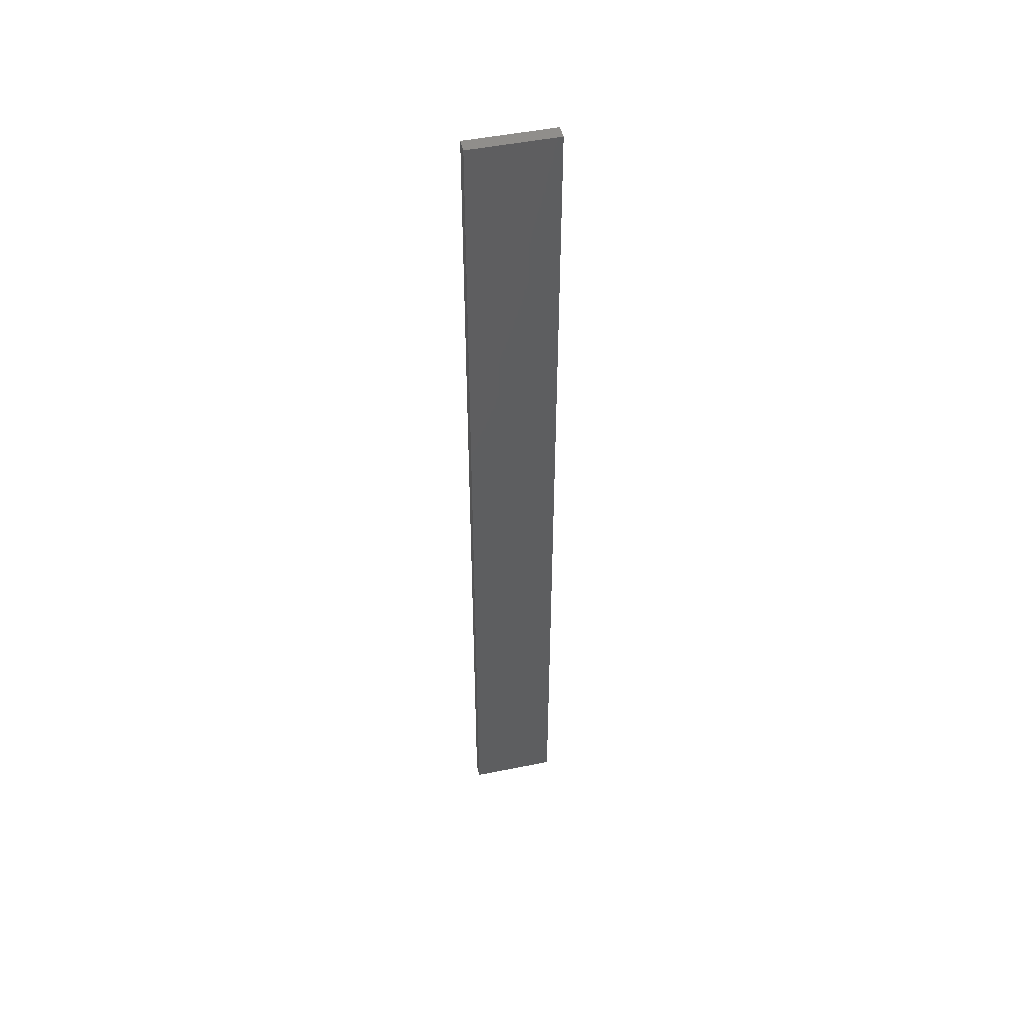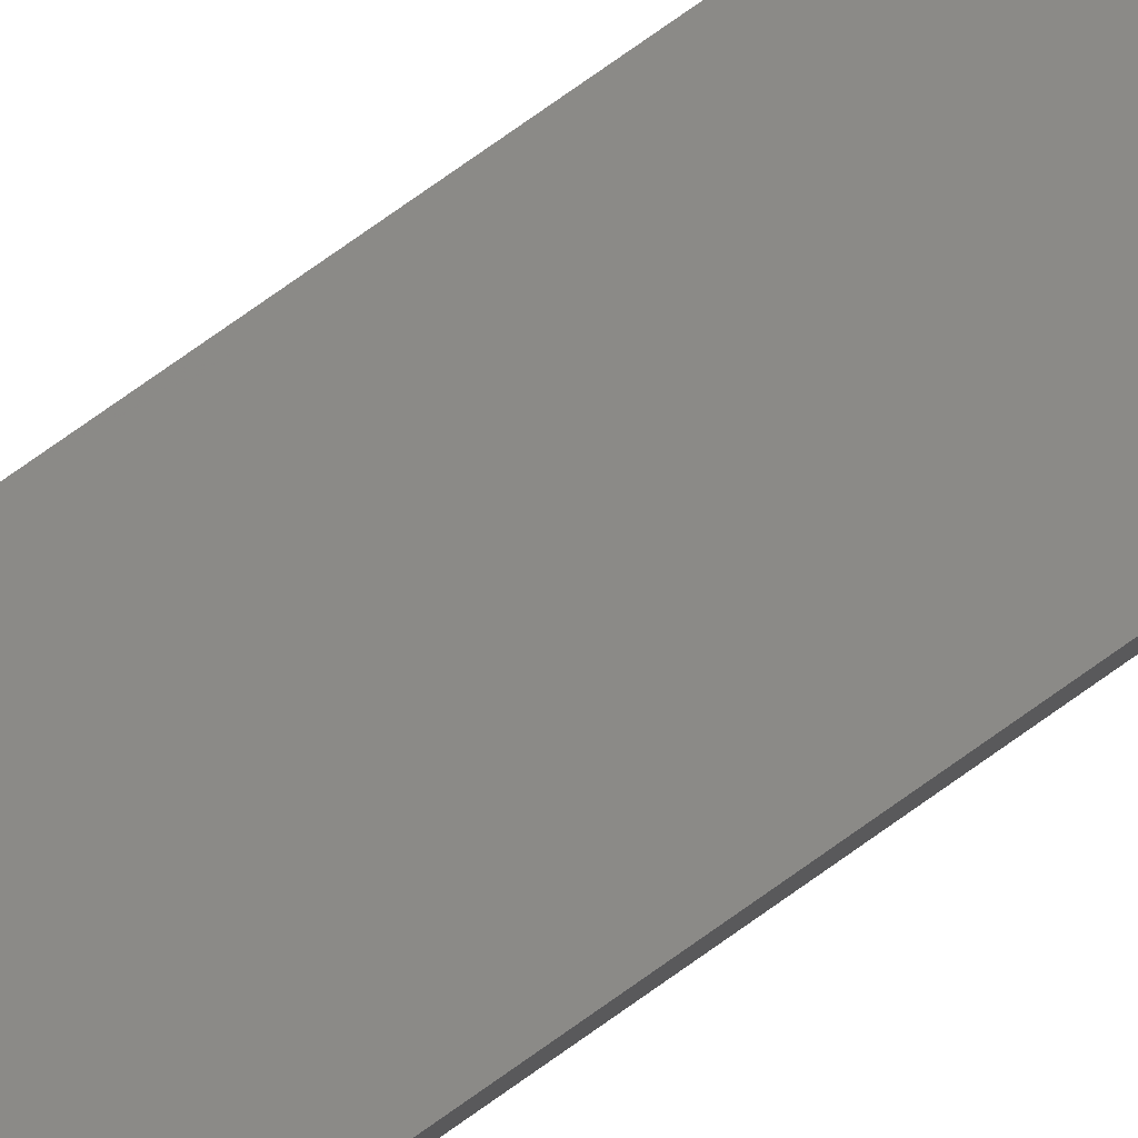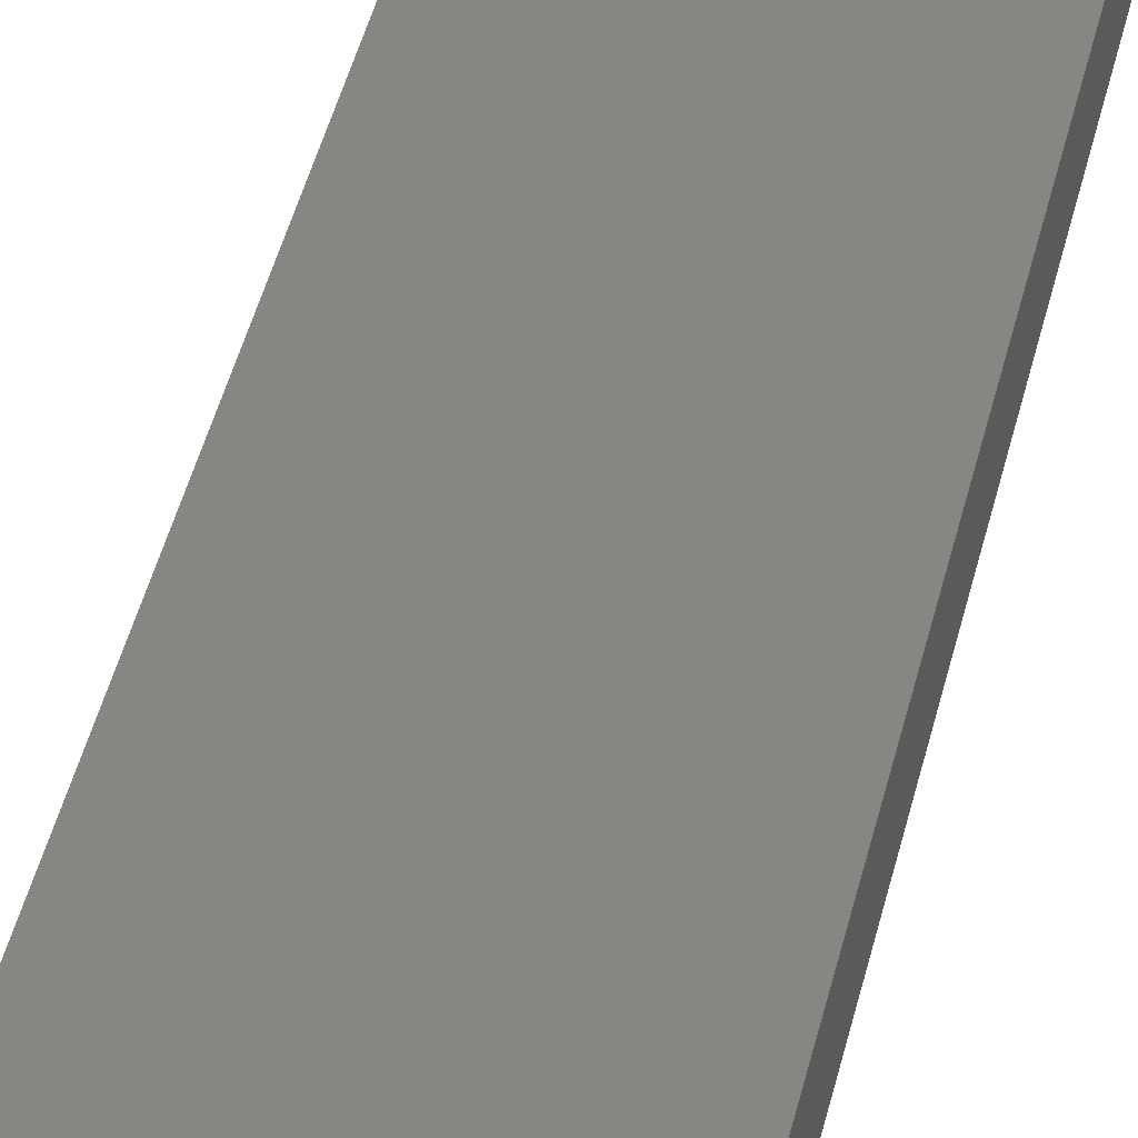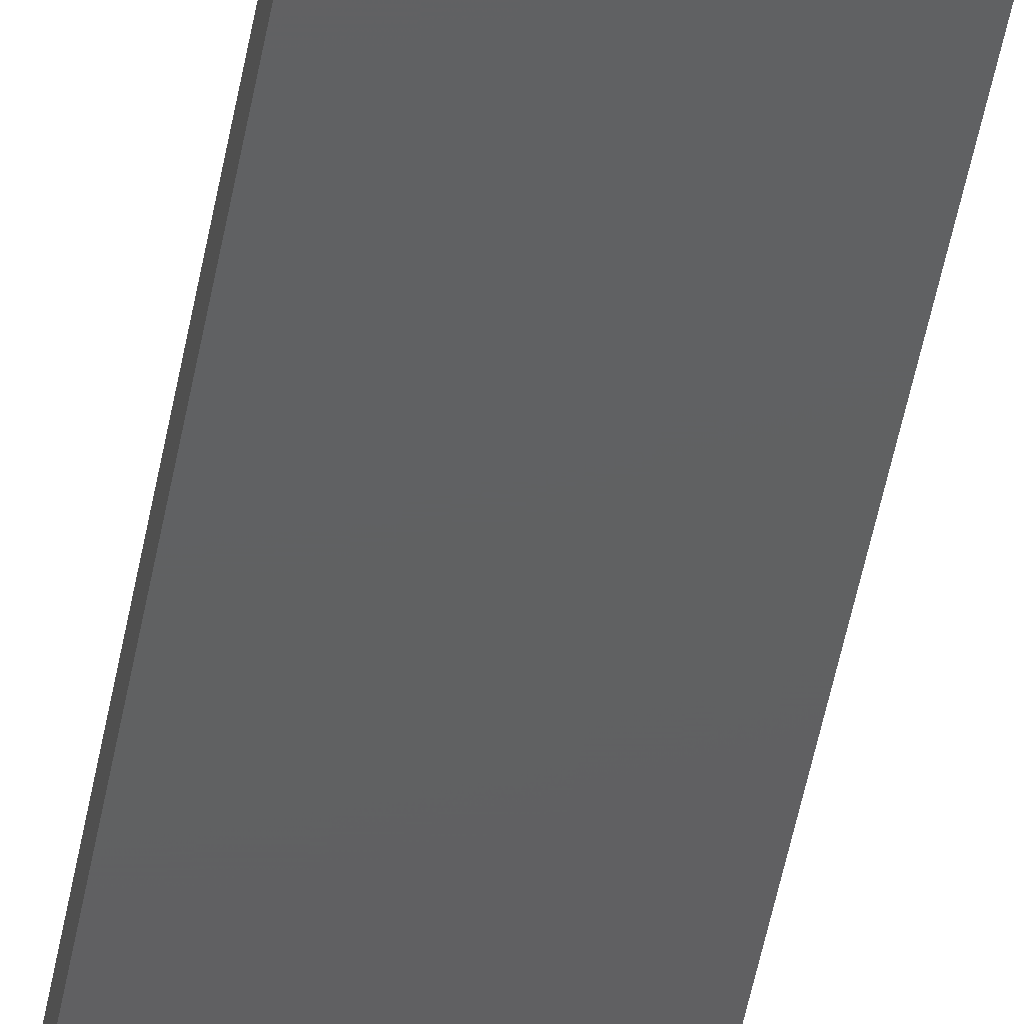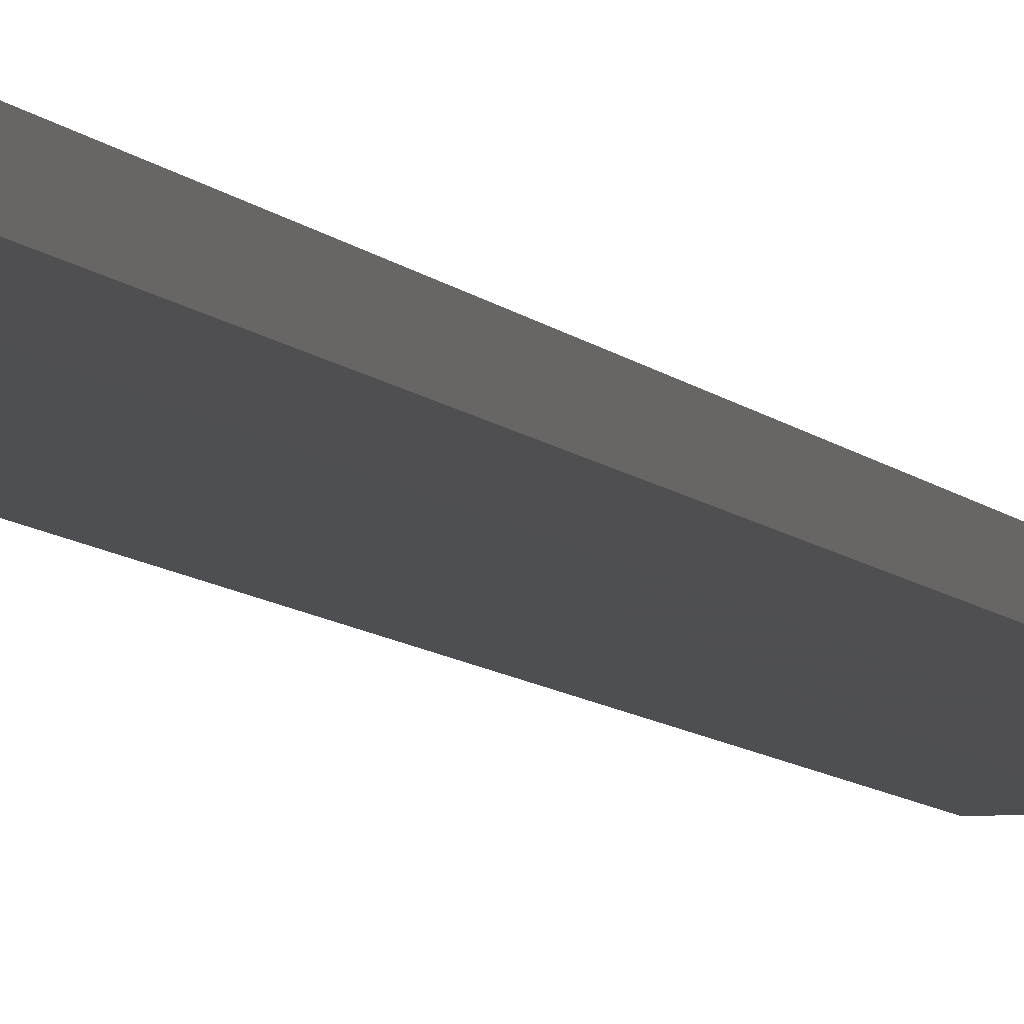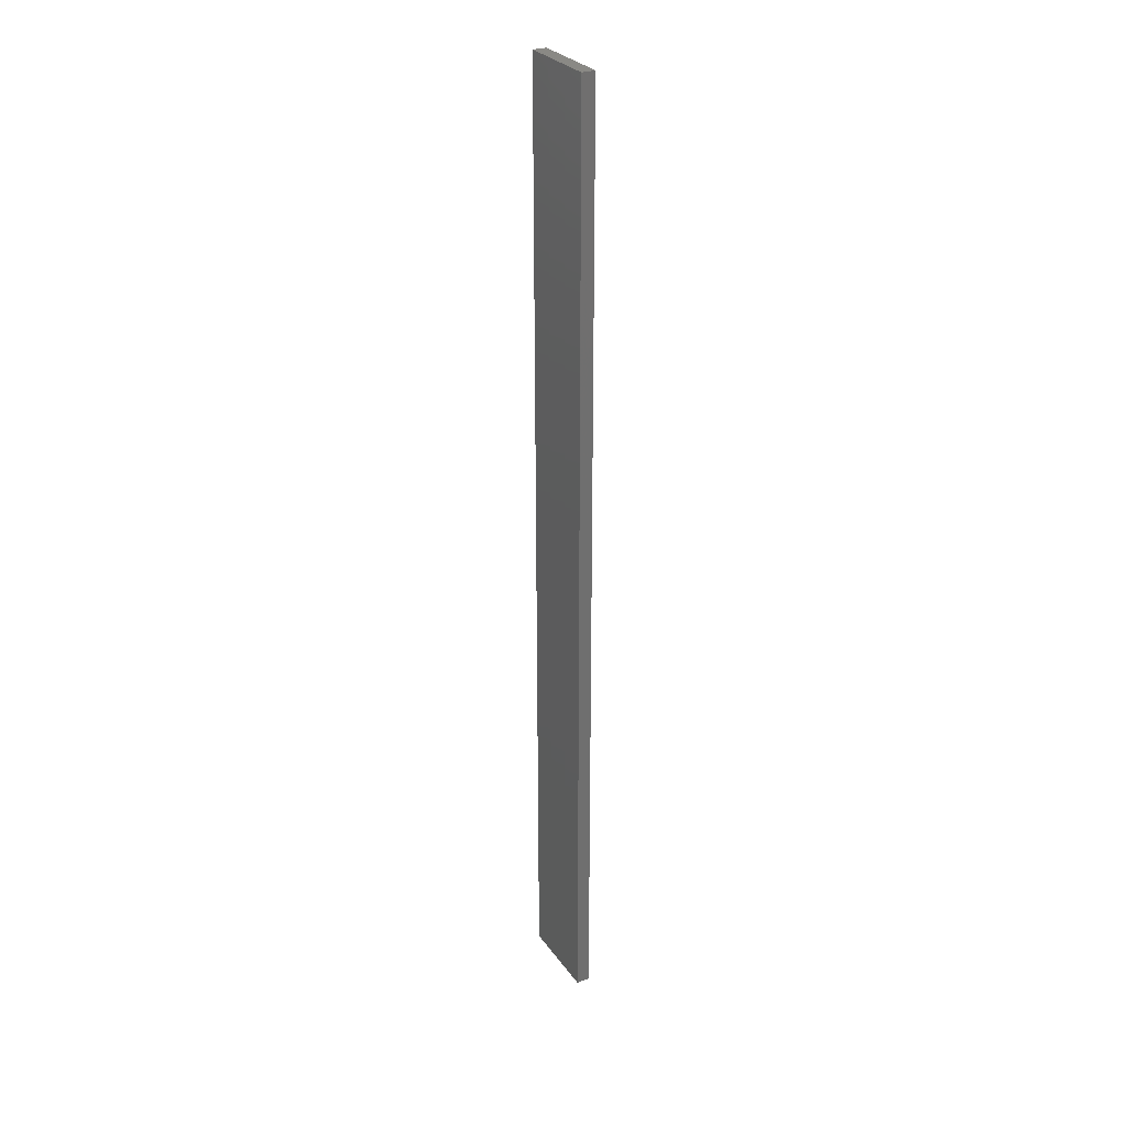
<metadata>
{"format":"stl","ext":"stl","renderer":"f3d","projection":"perspective","resolution":1024,"background":"white","views":[{"elev":48.8,"azim":-12.6,"up":"+Z"},{"elev":79.7,"azim":-125.0,"up":"+Y"},{"elev":22.7,"azim":-172.7,"up":"+Y"},{"elev":-41.3,"azim":171.1,"up":"+Y"},{"elev":-4.9,"azim":-166.5,"up":"+Y"},{"elev":28.5,"azim":61.8,"up":"+Z"}]}
</metadata>
<code>
# stl→obj: 16 verts, 28 faces
v -0.1612 -4.35 -117.1
v -0.0529 -4.35 -117.1
v -0.0529 -4.35 -113.5
v -0.1612 -4.35 -113.5
v -0.2696 -4.351 -117.1
v -0.2696 -4.351 -113.5
v -0.3779 -4.351 -113.5
v -0.3779 -4.351 -117.1
v -0.3779 -4.301 -113.5
v -0.3779 -4.301 -117.1
v -0.05309 -4.3 -113.5
v -0.1614 -4.3 -117.1
v -0.1614 -4.3 -113.5
v -0.2696 -4.301 -113.5
v -0.05309 -4.3 -117.1
v -0.2696 -4.301 -117.1
f 1 2 3
f 1 3 4
f 5 4 6
f 5 6 7
f 5 1 4
f 8 5 7
f 8 9 10
f 7 9 8
f 11 12 13
f 13 12 14
f 15 12 11
f 14 16 9
f 12 16 14
f 16 10 9
f 15 11 2
f 11 3 2
f 14 9 7
f 6 14 7
f 4 13 14
f 4 14 6
f 3 11 13
f 3 13 4
f 10 16 8
f 16 5 8
f 12 1 16
f 16 1 5
f 15 2 12
f 12 2 1

</code>
